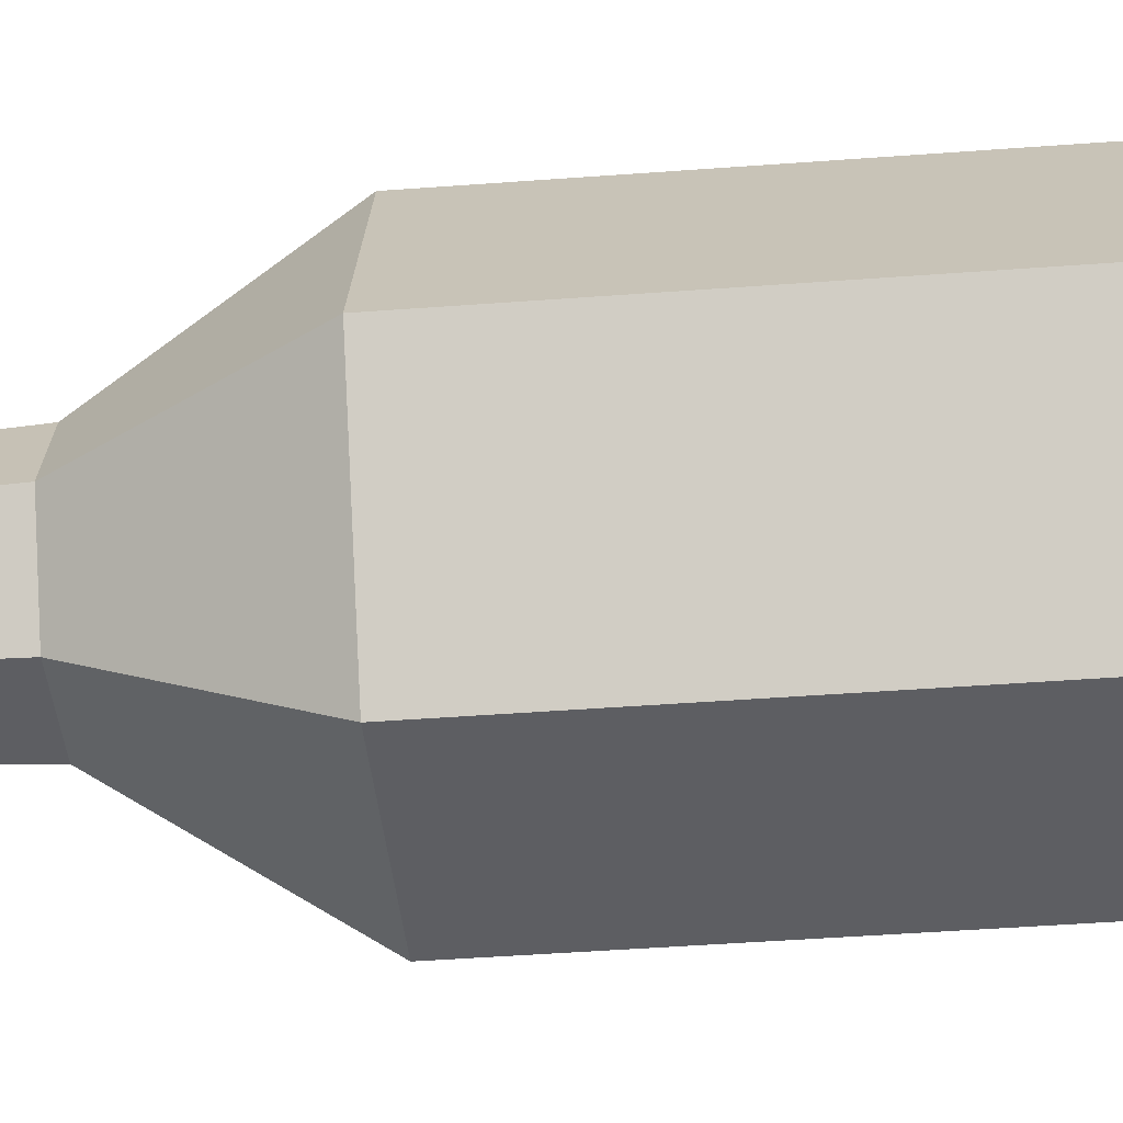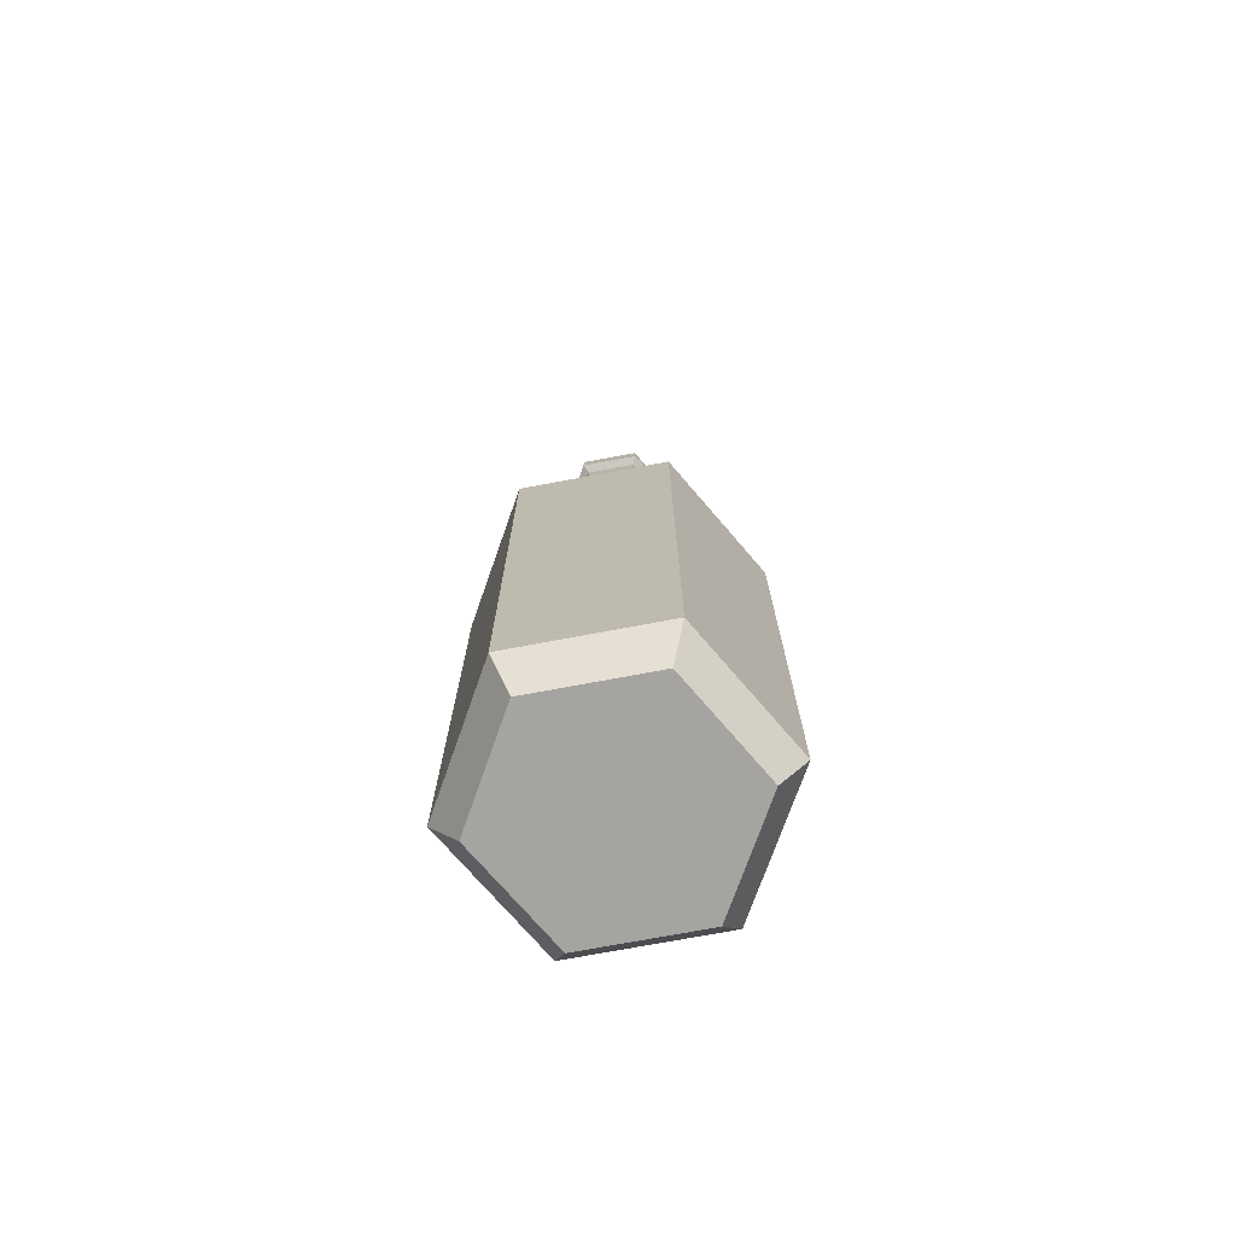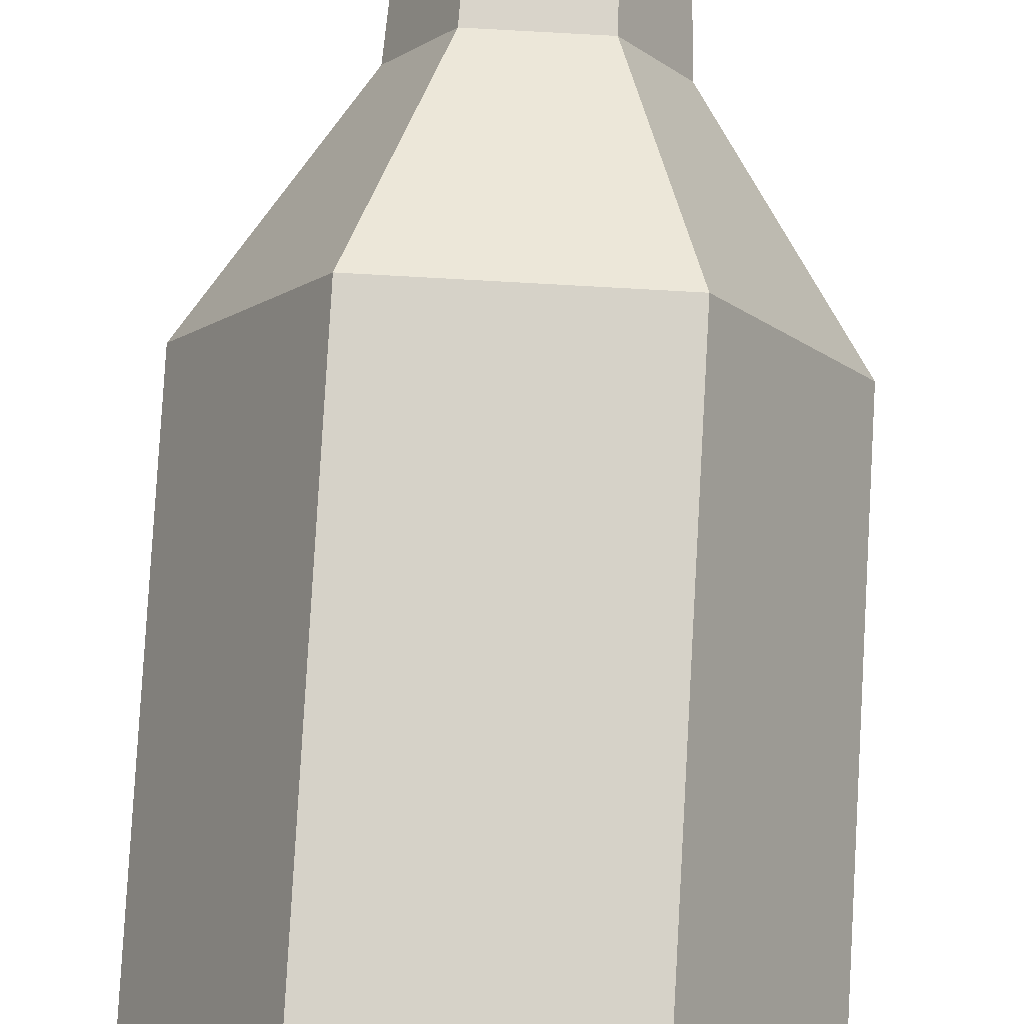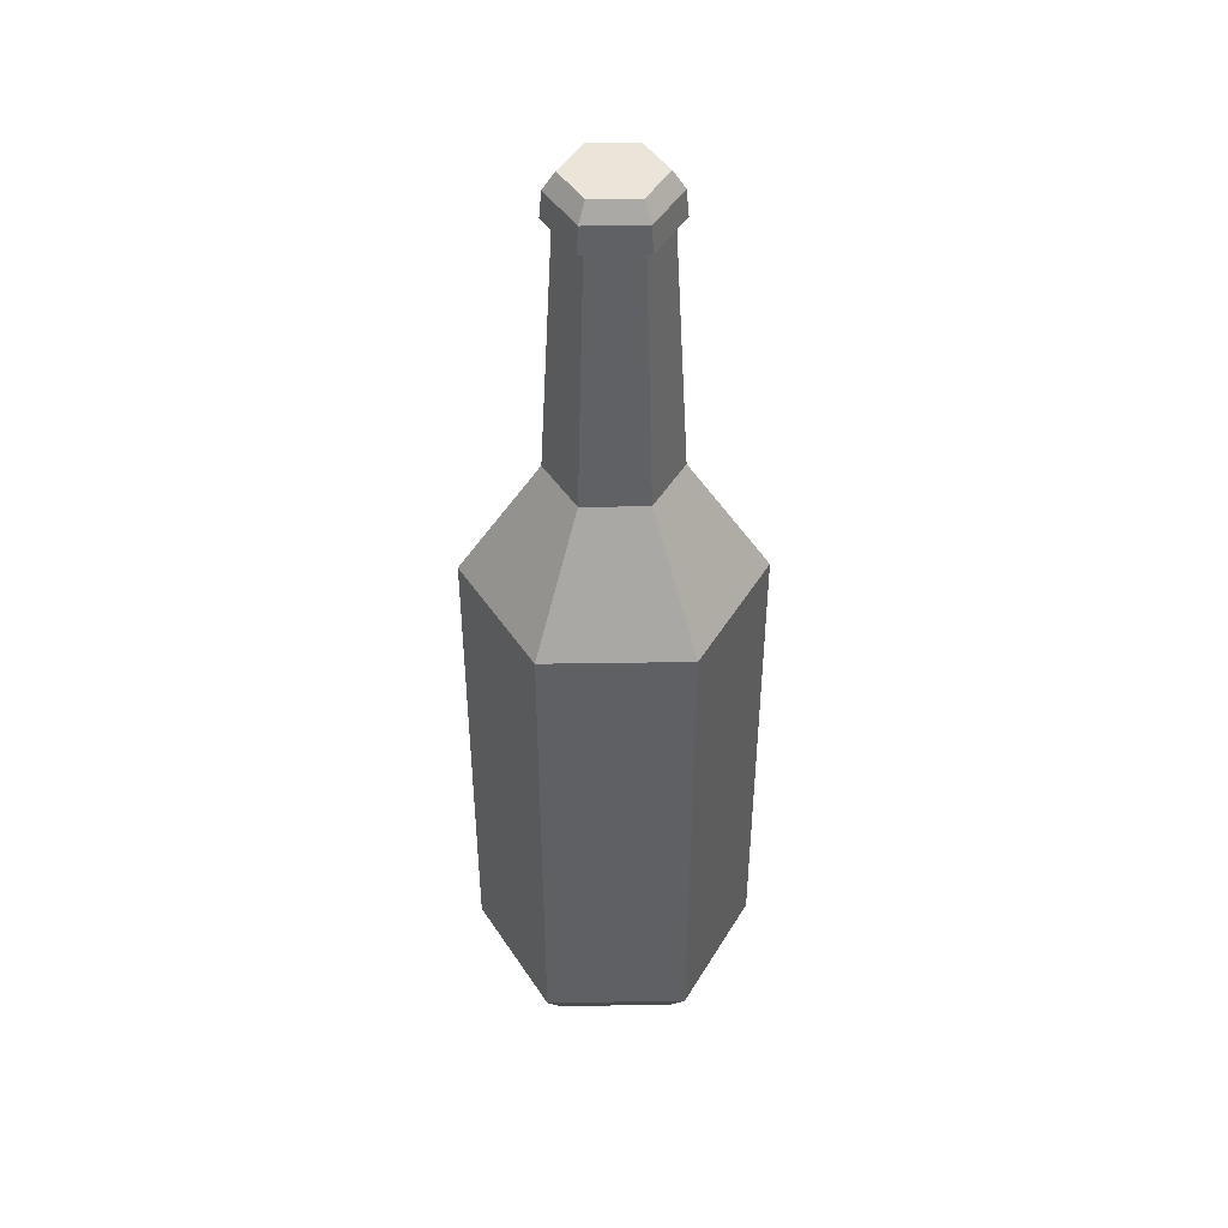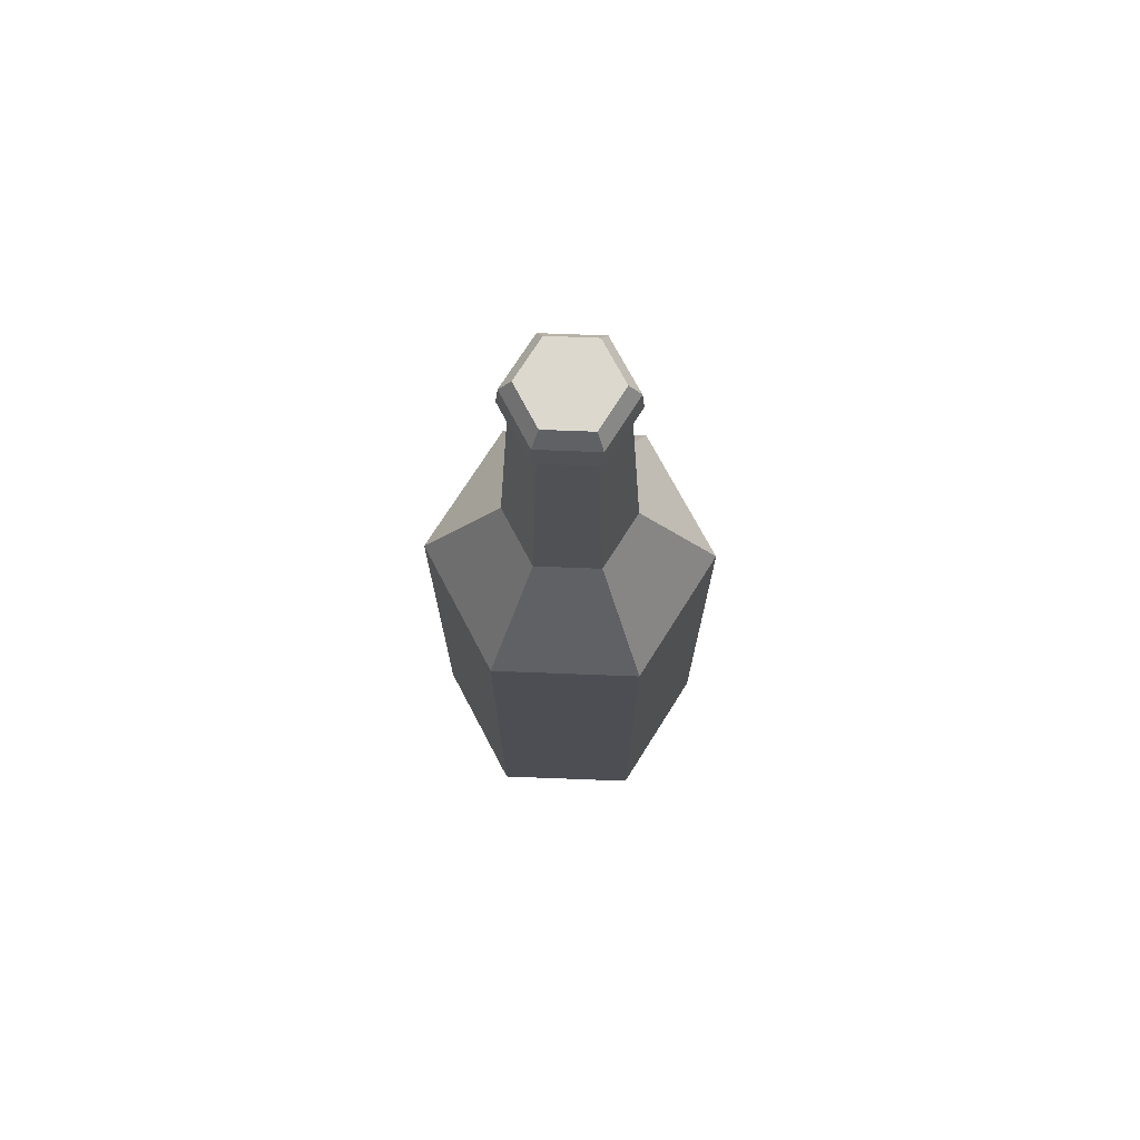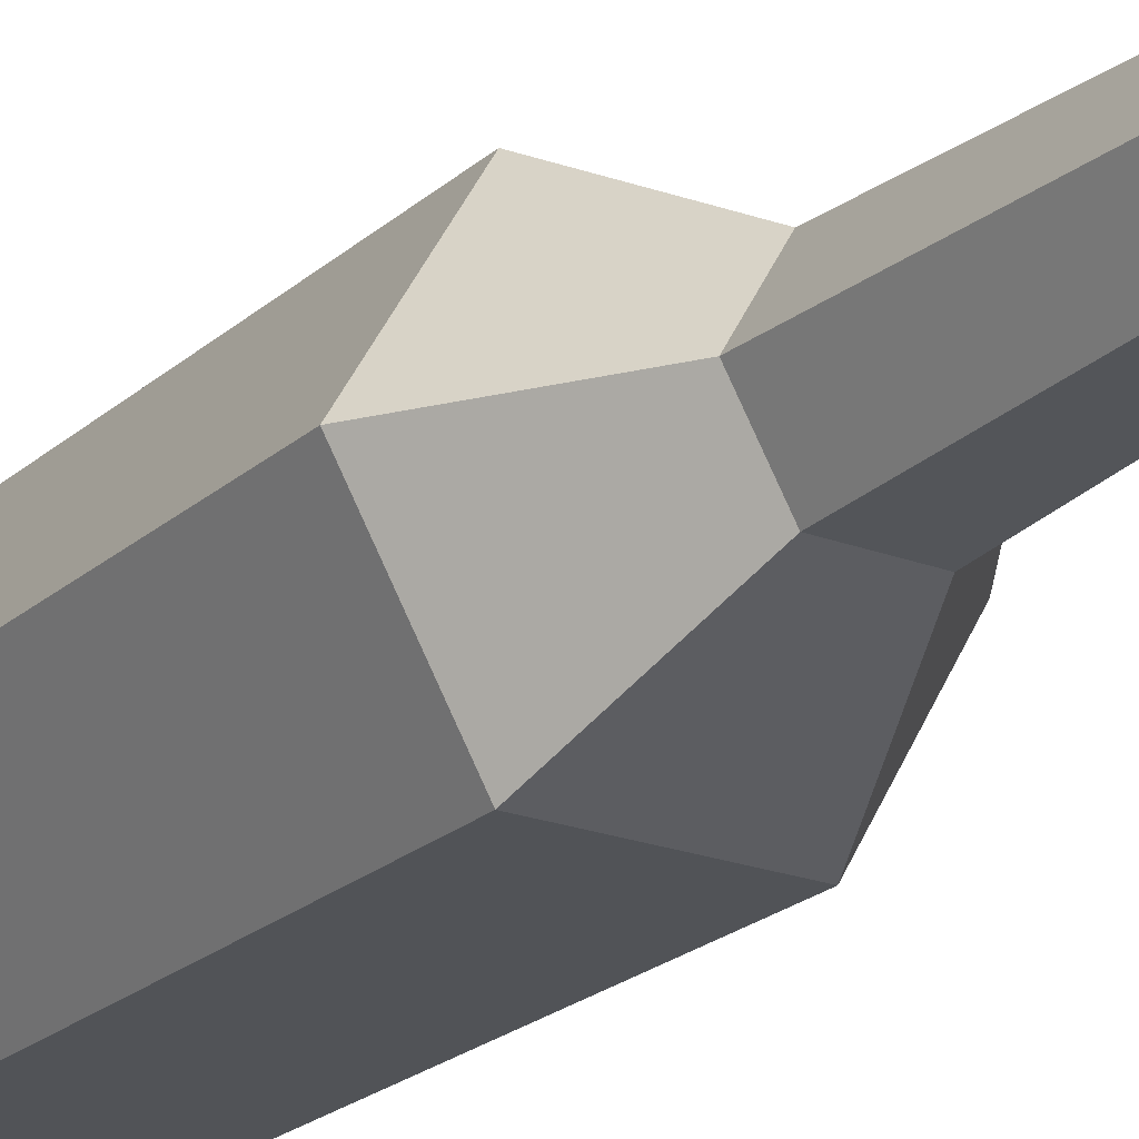
<metadata>
{"format":"obj","ext":"obj","renderer":"f3d","projection":"perspective","resolution":1024,"background":"white","views":[{"elev":-39.1,"azim":-84.4,"up":"+Z"},{"elev":-73.2,"azim":130.6,"up":"+Y"},{"elev":77.6,"azim":3.2,"up":"+Z"},{"elev":44.6,"azim":179.0,"up":"+Y"},{"elev":72.6,"azim":122.2,"up":"+Y"},{"elev":-21.9,"azim":146.2,"up":"+Z"}]}
</metadata>
<code>
v 2.281 0 -3.951
v -2.281 0 -3.951
v -4.562 0 0
v -2.281 0 3.951
v 2.281 0 3.951
v 4.562 0 0
v 0.8924 38.06 -1.546
v -0.8924 38.06 -1.546
v -1.785 38.06 0
v -0.8924 38.06 1.546
v 0.8924 38.06 1.546
v 1.785 38.06 0
v 0 0 0
v 0 38.06 0
v -1.251 26.25 2.167
v 1.251 26.25 2.167
v 2.503 26.25 0
v 1.251 26.25 -2.167
v -1.251 26.25 -2.167
v -2.503 26.25 0
v -2.808 21.46 4.864
v 2.808 21.46 4.864
v 5.616 21.46 0
v 2.808 21.46 -4.864
v -2.808 21.46 -4.864
v -5.616 21.46 0
v -2.808 1.55 4.864
v 2.808 1.55 4.864
v 5.616 1.55 0
v 2.808 1.55 -4.864
v -2.808 1.55 -4.864
v -5.616 1.55 0
v -0.9756 36.24 -1.69
v 0.9756 36.24 -1.69
v 1.951 36.24 0
v 0.9756 36.24 1.69
v -0.9756 36.24 1.69
v -1.951 36.24 0
v 1.167 36.37 -2.021
v 2.334 36.37 0
v 1.167 36.37 2.021
v -1.167 36.37 2.021
v -2.334 36.37 0
v -1.167 36.37 -2.021
v -1.12 37.38 -1.94
v 1.12 37.38 -1.94
v 2.241 37.38 0
v 1.12 37.38 1.94
v -1.12 37.38 1.94
v -2.241 37.38 0
v 5.616 18.62 0
v 2.808 18.62 4.864
v -2.808 18.62 4.864
v -5.616 18.62 0
v -2.808 18.62 -4.864
v 2.808 18.62 -4.864
v -2.808 5.285 -4.864
v -5.616 5.285 0
v -2.808 5.285 4.864
v 2.808 5.285 4.864
v 5.616 5.285 0
v 2.808 5.285 -4.864
v 4.212 18.62 2.432
v 4.212 5.285 2.432
v 4.212 5.285 -2.432
v 4.212 18.62 -2.432
v -4.212 18.62 -2.432
v -4.212 5.285 -2.432
v -4.212 5.285 2.432
v -4.212 18.62 2.432
v -2.155 14.65 4.864
v 2.155 14.65 4.864
v 2.155 16.29 4.864
v -2.155 16.29 4.864
f 19 33 34 18
f 38 33 19 20
f 37 38 20 15
f 36 37 15 16
f 35 36 16 17
f 34 35 17 18
f 2 1 13
f 3 2 13
f 4 3 13
f 5 4 13
f 6 5 13
f 1 6 13
f 7 8 14
f 8 9 14
f 9 10 14
f 10 11 14
f 11 12 14
f 12 7 14
f 21 22 16 15
f 22 23 17 16
f 23 24 18 17
f 24 25 19 18
f 25 26 20 19
f 26 21 15 20
f 71 72 73 74
f 63 64 61 51
f 61 65 66 51
f 62 57 55 56
f 67 68 58 54
f 58 69 70 54
f 4 5 28 27
f 5 6 29 28
f 6 1 30 29
f 1 2 31 30
f 2 3 32 31
f 3 4 27 32
f 34 33 44 39
f 35 34 39 40
f 36 35 40 41
f 37 36 41 42
f 38 37 42 43
f 33 38 43 44
f 40 39 46 47
f 41 40 47 48
f 42 41 48 49
f 43 42 49 50
f 44 43 50 45
f 39 44 45 46
f 46 45 8 7
f 47 46 7 12
f 48 47 12 11
f 49 48 11 10
f 50 49 10 9
f 45 50 9 8
f 23 63 51
f 53 52 22 21
f 54 70 26
f 26 67 54
f 56 55 25 24
f 51 66 23
f 68 32 58
f 32 69 58
f 27 28 60 59
f 64 29 61
f 29 65 61
f 30 31 57 62
f 52 63 23 22
f 60 64 63 52
f 28 29 64 60
f 29 30 62 65
f 66 65 62 56
f 23 66 56 24
f 55 67 26 25
f 57 68 67 55
f 31 32 68 57
f 32 27 59 69
f 70 69 59 53
f 26 70 53 21
f 59 60 72 71
f 60 52 73 72
f 52 53 74 73
f 53 59 71 74

</code>
